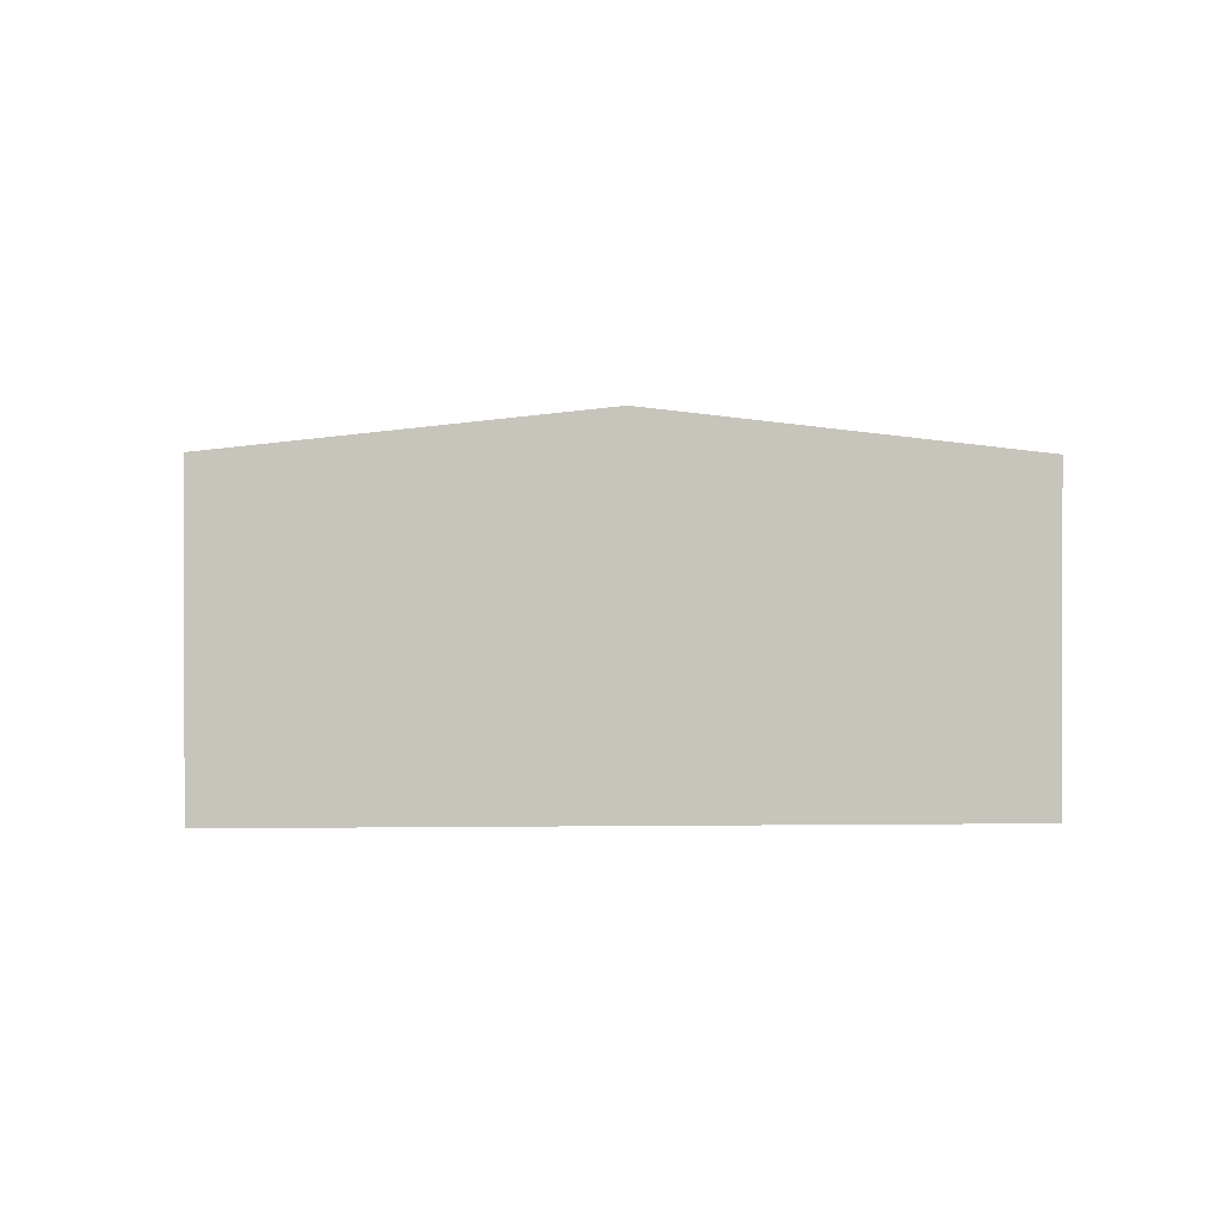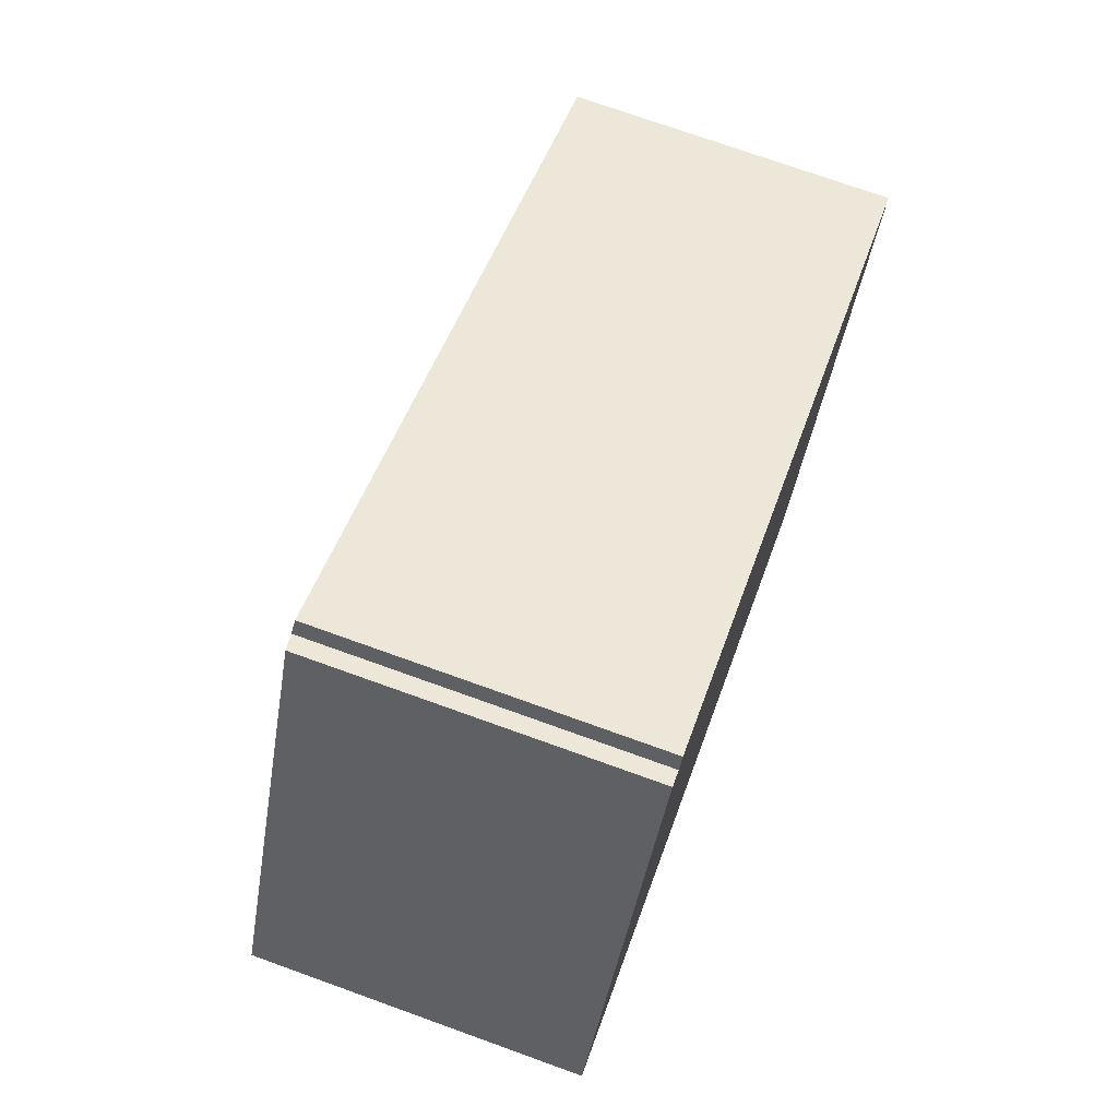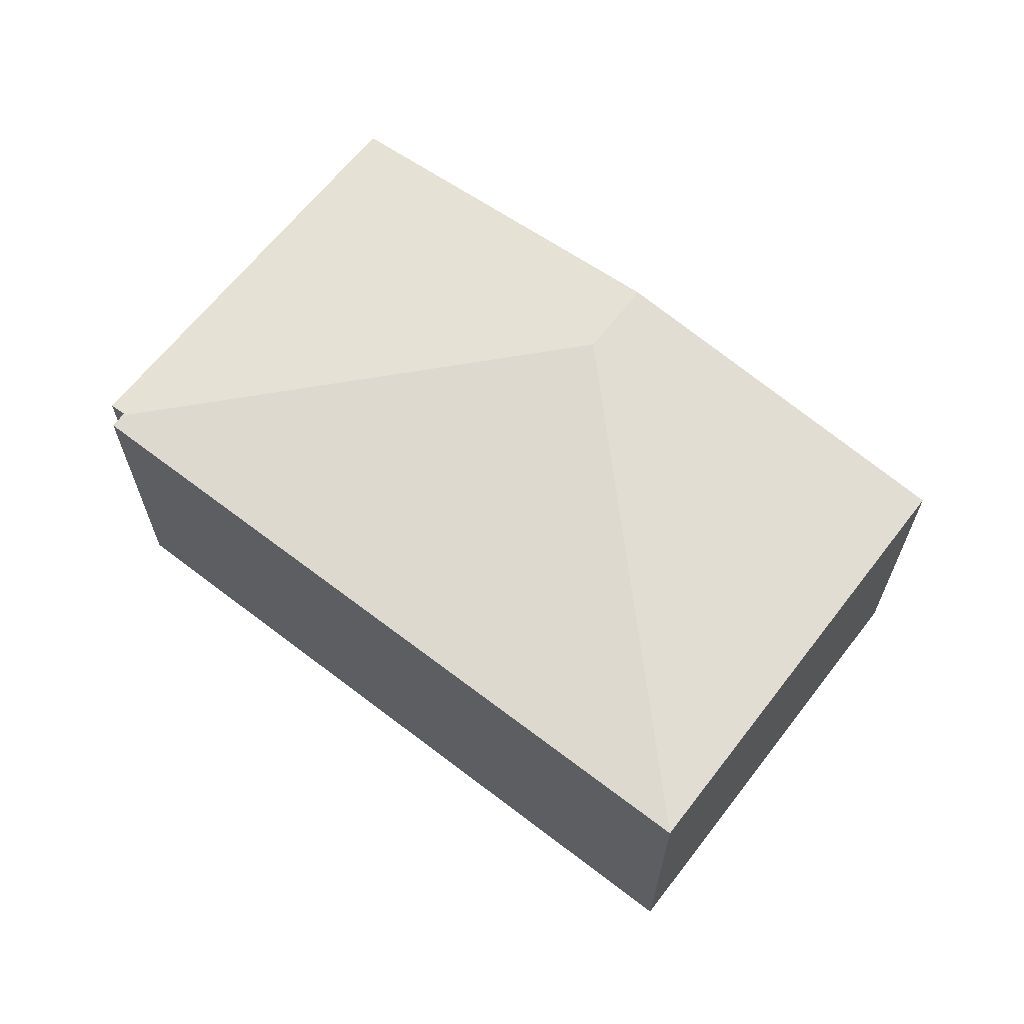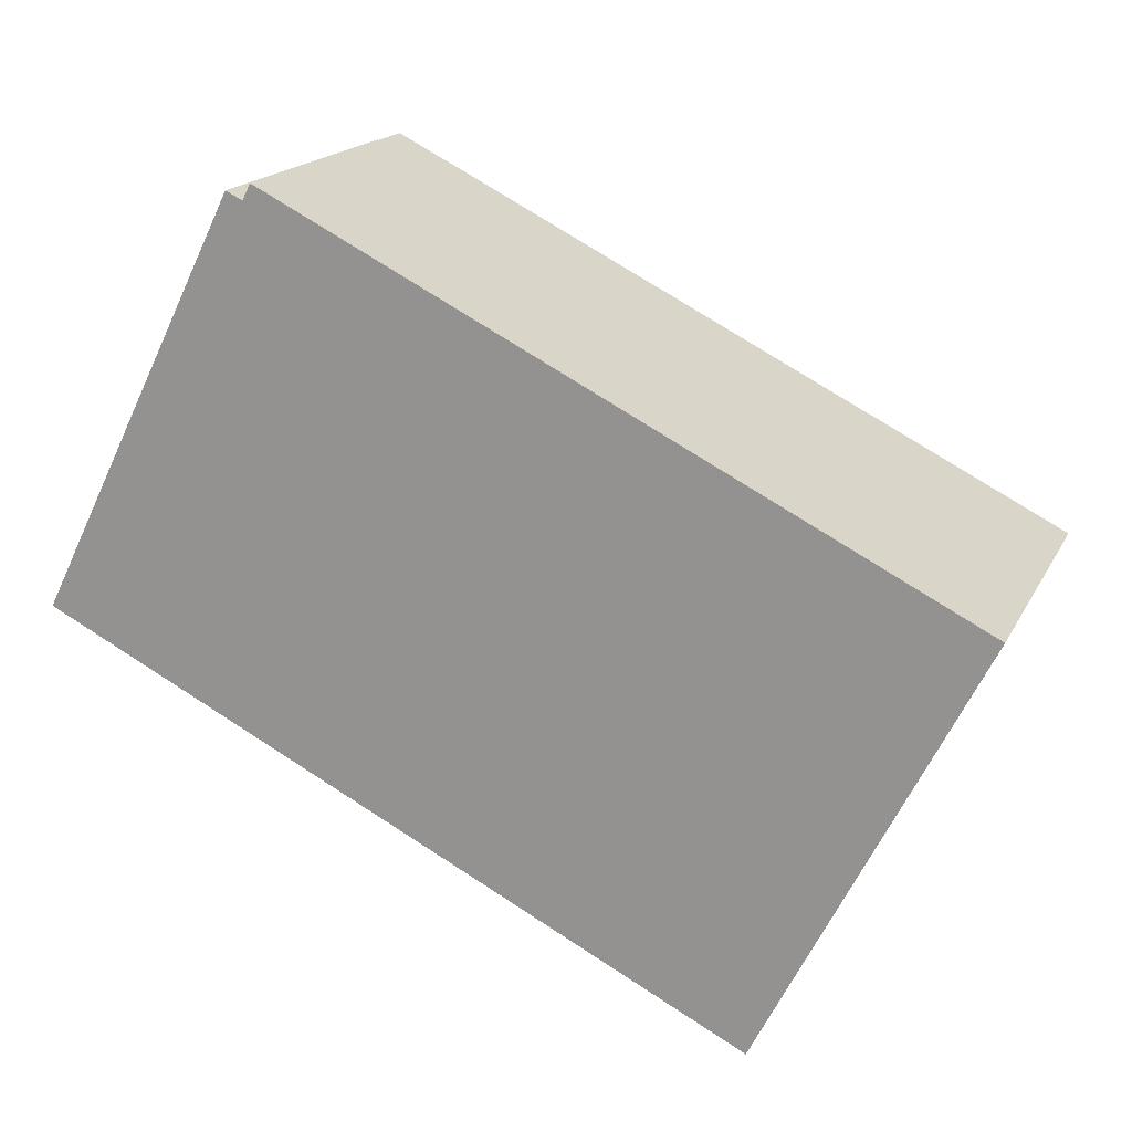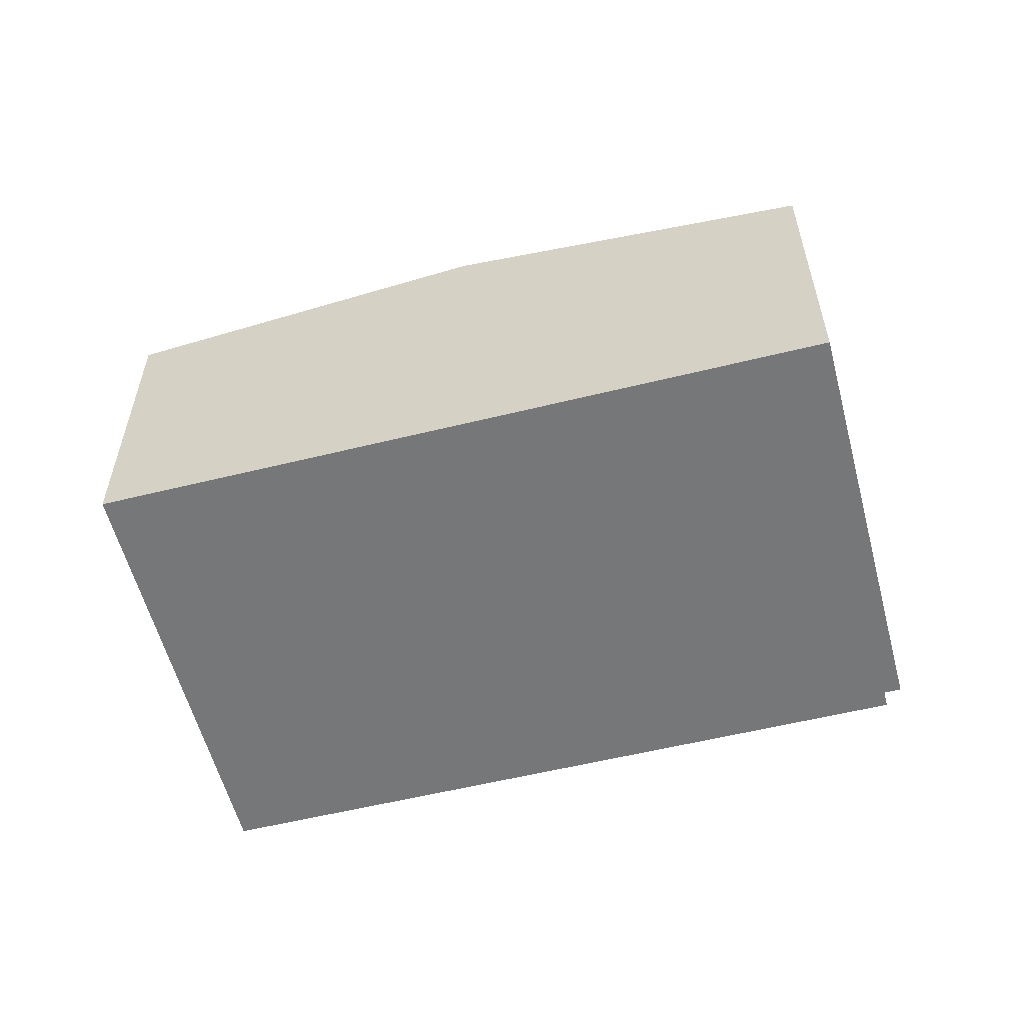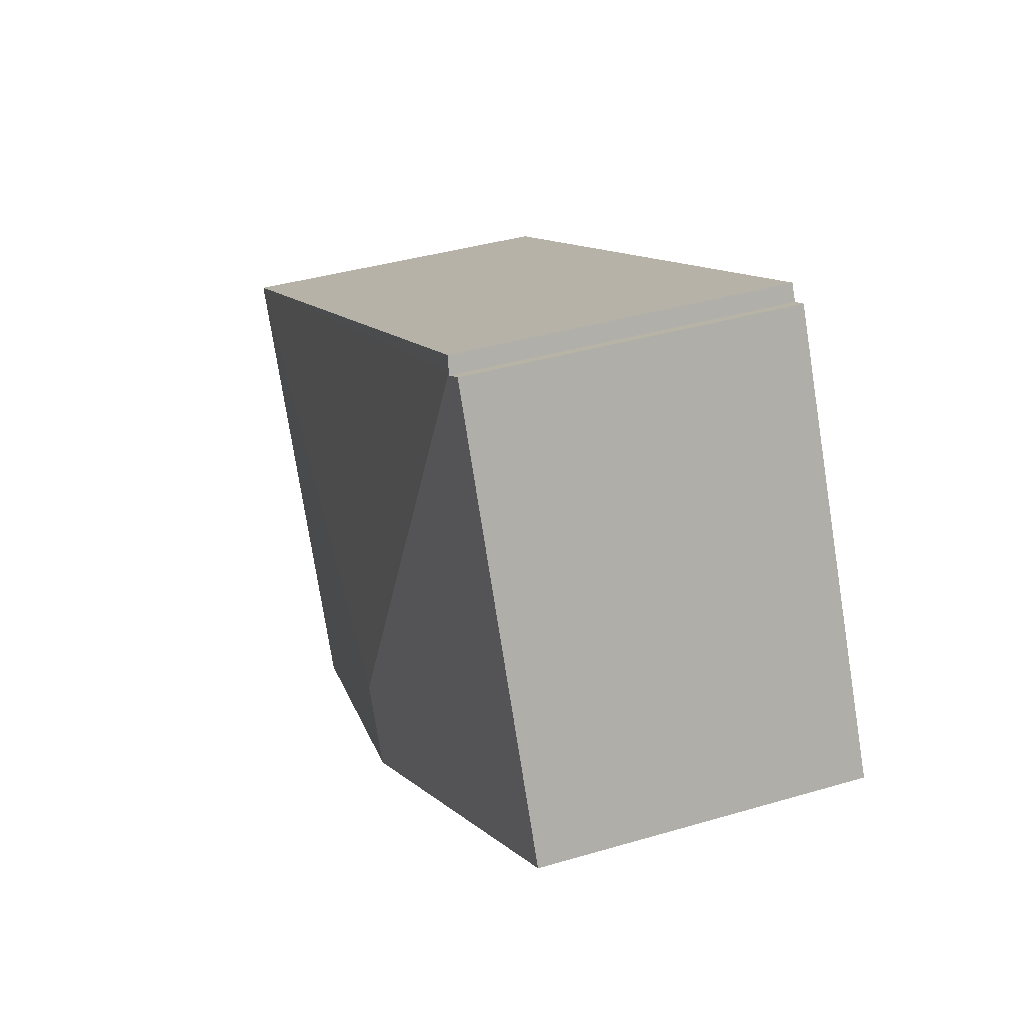
<metadata>
{"format":"obj","ext":"obj","renderer":"f3d","projection":"perspective","resolution":1024,"background":"white","views":[{"elev":1.1,"azim":-156.4,"up":"+Y"},{"elev":73.5,"azim":-70.2,"up":"+Z"},{"elev":65.3,"azim":64.5,"up":"+Y"},{"elev":17.8,"azim":19.8,"up":"+Z"},{"elev":-57.1,"azim":-138.8,"up":"+Y"},{"elev":38.6,"azim":-110.4,"up":"+Z"}]}
</metadata>
<code>
v  1.657 2.923 3.339
v  0.115 2.941 -0.058
v  0 2.927 1.792e-16
v  3.083 3.302 -1.555
v  3.42 3.302 -0.888
v  1.945 2.941 3.555
v  1.957 2.941 3.579
v  1.8 2.923 3.628
v  8.063 2.927 0.633
v  2.016 2.927 3.696
v  6.167 2.927 -3.111
v  0 0 0
v  1.657 -2.045e-16 3.339
v  1.8 -2.222e-16 3.628
v  1.945 -2.177e-16 3.555
v  2.016 -2.263e-16 3.696
v  1.957 -2.192e-16 3.579
v  8.063 -3.876e-17 0.633
v  6.167 1.905e-16 -3.111
v  3.083 9.522e-17 -1.555
v  0.115 3.551e-18 -0.058
g defaultobject
f 1 2 3
f 2 1 4
f 4 1 5
f 5 1 6
f 5 6 7
f 6 1 8
f 9 7 10
f 7 9 5
f 11 5 9
f 5 11 4
f 12 1 3
f 1 12 13
f 1 13 8
f 8 13 14
f 15 7 6
f 7 15 10
f 10 15 16
f 16 15 17
f 8 15 6
f 15 8 14
f 16 9 10
f 9 16 18
f 18 11 9
f 11 18 19
f 19 4 11
f 4 19 20
f 4 20 2
f 2 20 21
f 2 21 3
f 3 21 12
f 16 19 18
f 19 16 15
f 19 15 14
f 19 14 13
f 19 13 20
f 20 13 21
f 21 13 12

</code>
